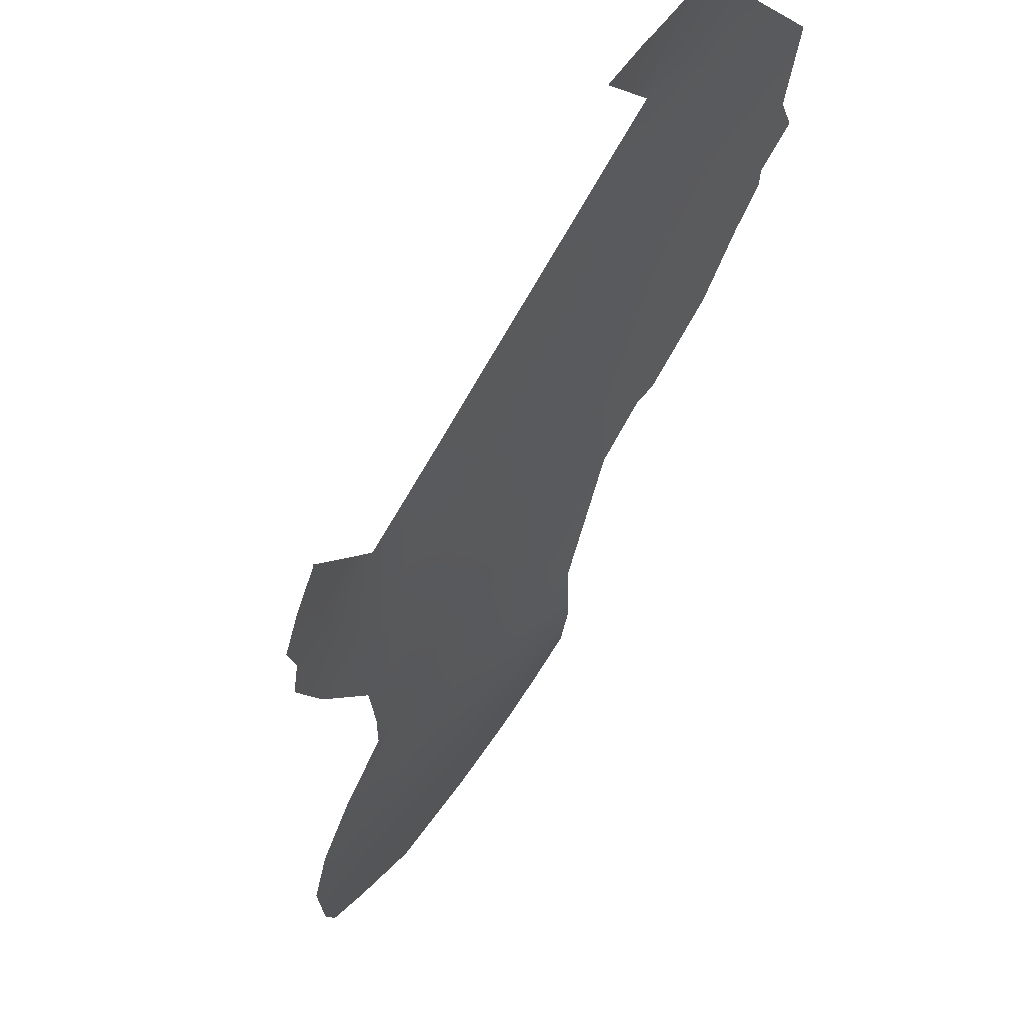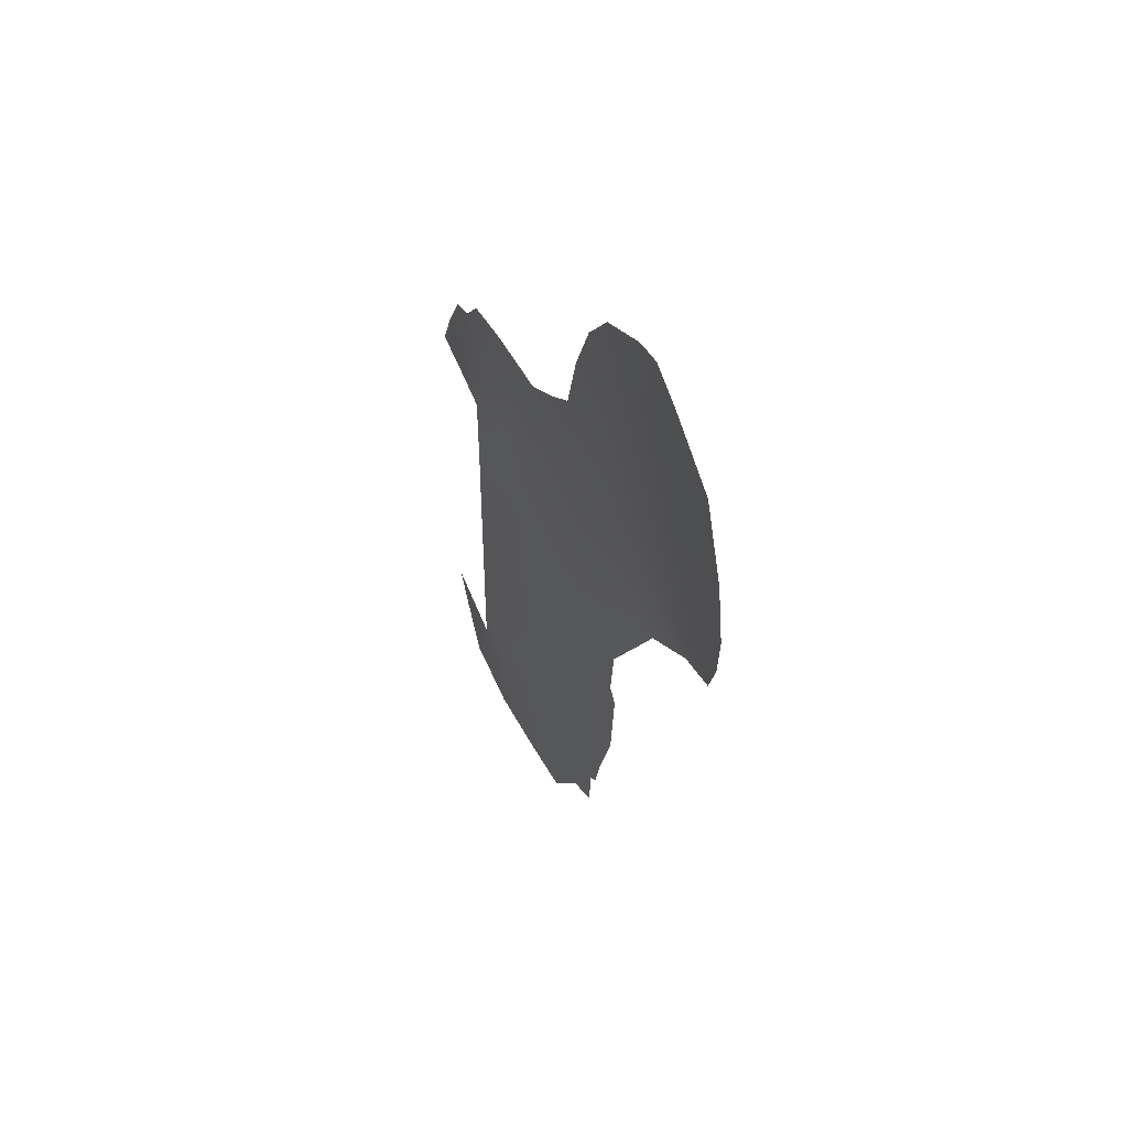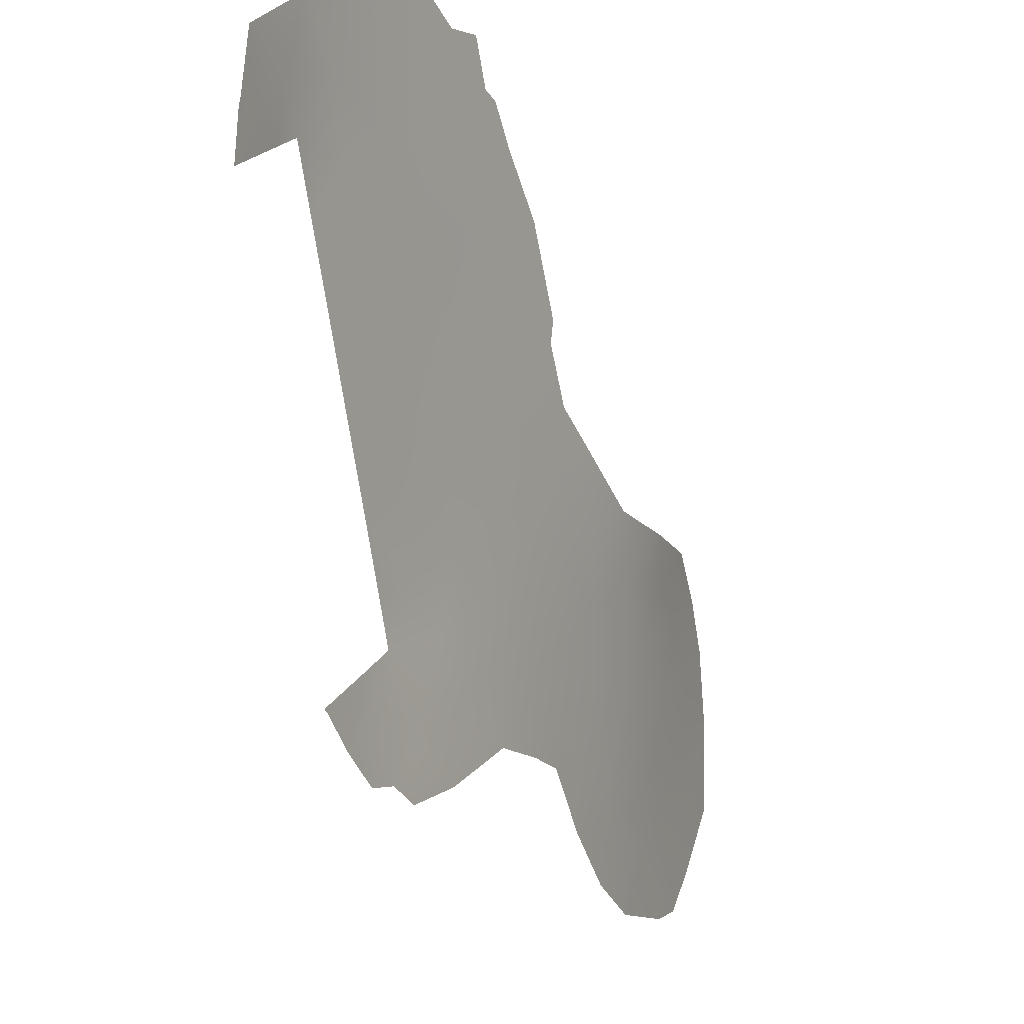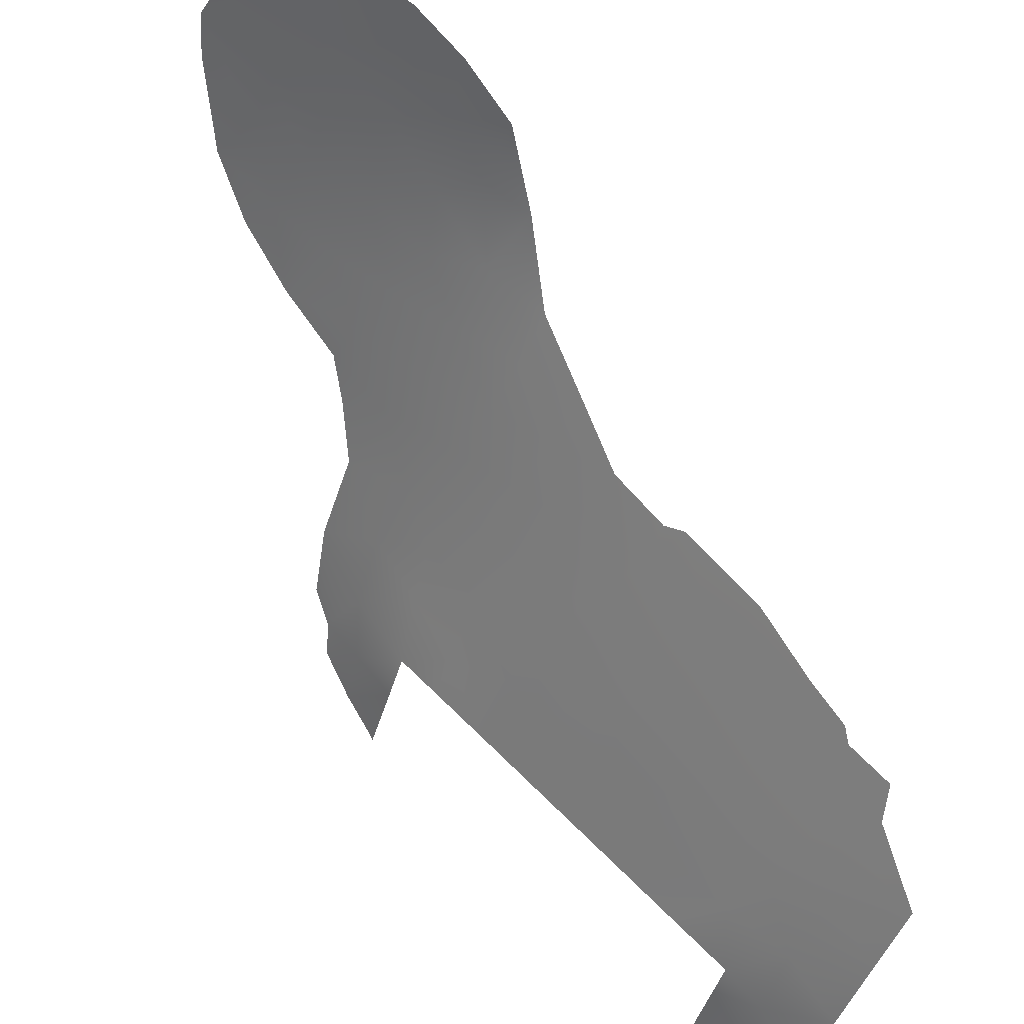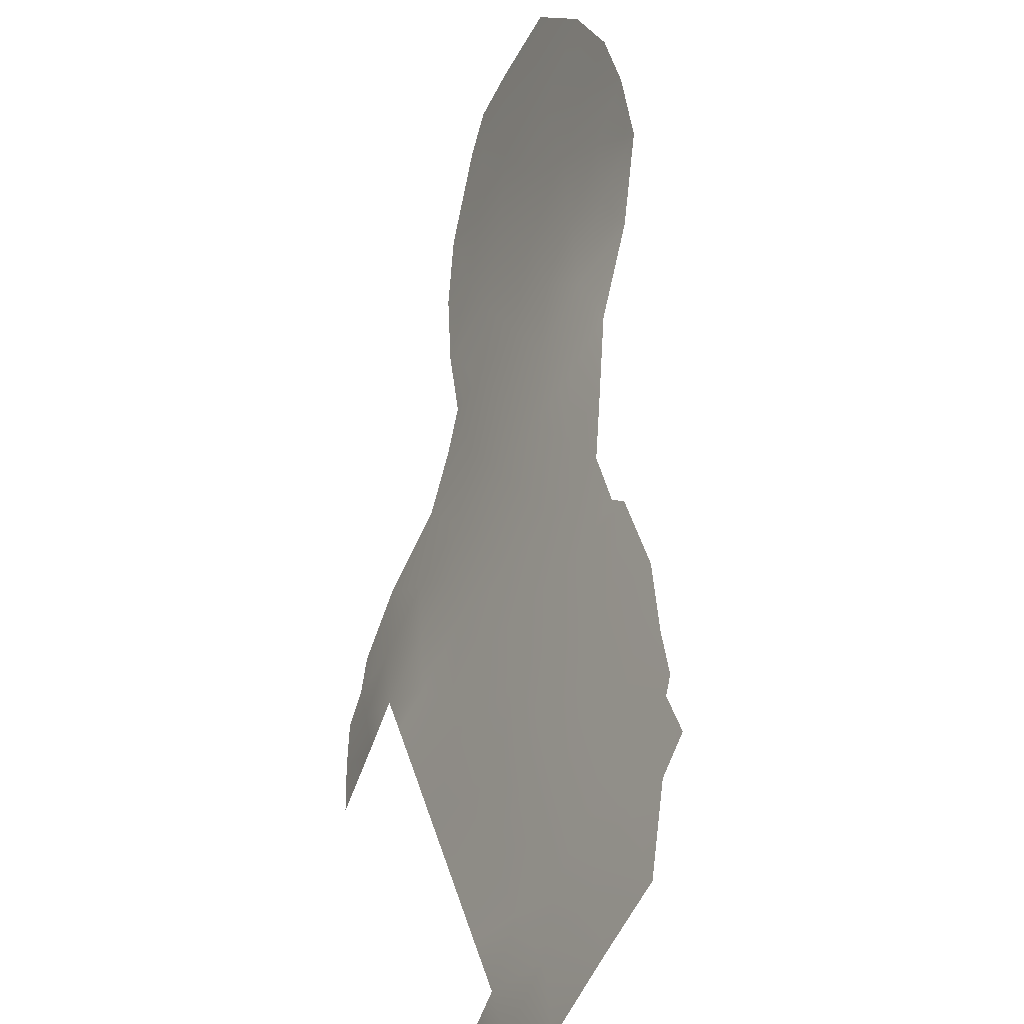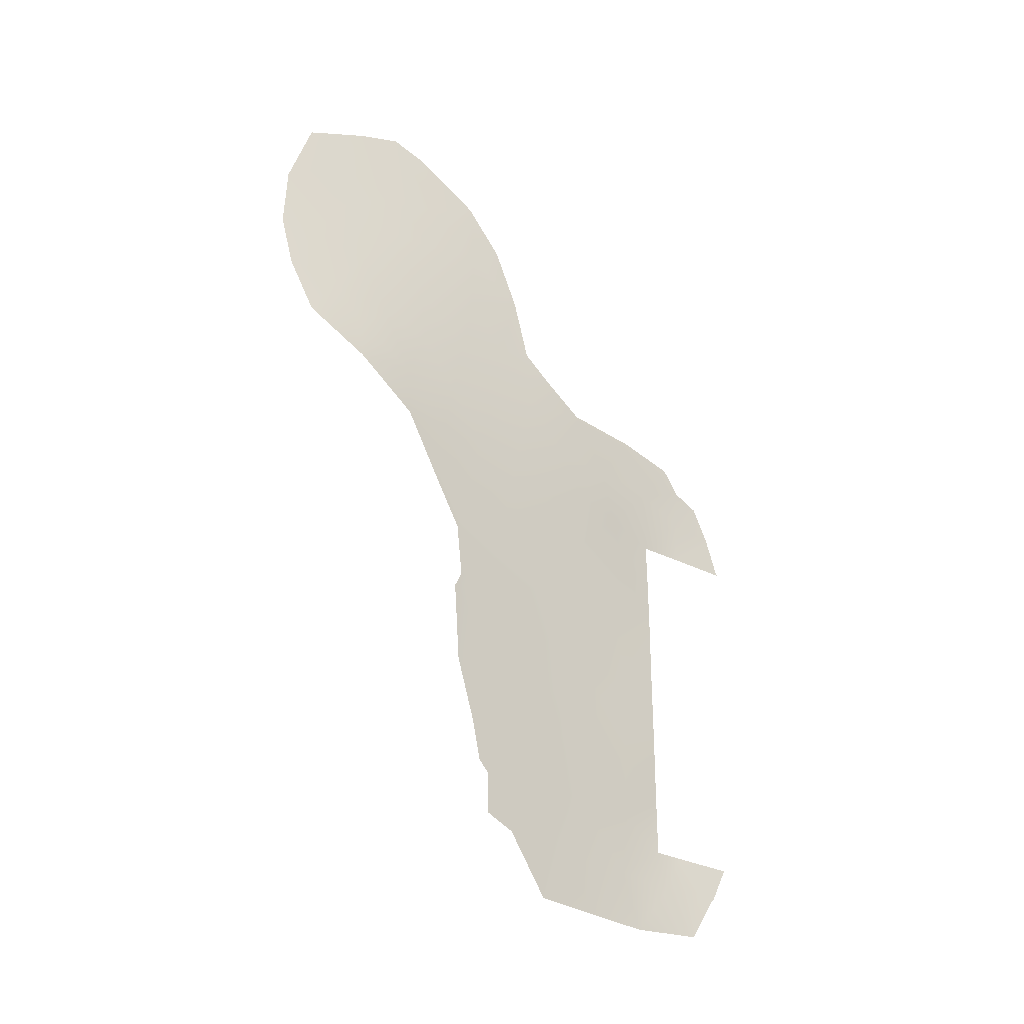
<metadata>
{"format":"obj","ext":"obj","renderer":"f3d","projection":"perspective","resolution":1024,"background":"white","views":[{"elev":-75.2,"azim":-30.8,"up":"+Z"},{"elev":49.5,"azim":1.4,"up":"+Y"},{"elev":-73.4,"azim":8.8,"up":"+Z"},{"elev":61.9,"azim":-44.2,"up":"+Z"},{"elev":29.7,"azim":-13.4,"up":"+Z"},{"elev":-31.2,"azim":75.3,"up":"+Y"}]}
</metadata>
<code>
v -96.66 -51.25 82.49
v -98.63 -41.1 78.98
v -98.64 -50 79
v -96.88 -53 82.09
v -98.64 -48.17 79
v -99.67 -50 76.42
v -99.86 -38 75.85
v -99 -50 78.11
v -95.76 -41.93 84.09
v -92.68 -33.51 90.24
v -94.93 -40.62 85.55
v -98.63 -43.36 78.99
v -98.64 -38 79
v -98.63 -45.71 78.99
v -97.14 -48.24 81.69
v -97.65 -37.52 80.58
v -94.48 -37.18 86.4
v -96.32 -35.94 82.91
v -98.66 -51.32 78.77
v -99.48 -51.22 76.79
v -99.75 -50 76.22
v -95.16 -51.17 85.09
v -94.64 -50.83 85.99
v -94.44 -49.15 86.33
v -94.62 -49.48 86.02
v -95.88 -53 83.87
v -92.59 -25.69 91.4
v -92.82 -37.4 89.28
v -96.6 -33.94 82.22
v -95.48 -32.31 84.43
v -91.38 -34.78 93.02
v -93.11 -25.2 90.09
v -93.53 -25.54 89.03
v -99.87 -37.86 75.79
v -99.63 -36.73 76.17
v -95.23 -30.23 84.95
v -98.59 -34.46 78.12
v -94.02 -42.74 87.12
v -93.87 -43.28 87.36
v -98.91 -35.22 77.57
v -99.07 -52.72 77.7
v -98.01 -53 80
v -99.46 -51.25 76.84
v -99.91 -38 75.71
v -91.81 -26.67 93.4
v -94.37 -26.81 86.91
v -95.93 -33.05 83.51
v -99.31 -35.58 76.74
v -94.87 -28.31 85.74
v -93.93 -40.98 87.3
v -91.24 -31.33 94.24
v -96.83 -37.21 82.04
v -95.75 -50.54 84.08
v -99.24 -51.06 77.41
v -95.35 -48.47 84.78
v -91.88 -33.14 92.21
v -99.16 -38 77.62
v -99.02 -36.54 77.63
v -93.73 -27.71 88.43
v -92.95 -35.53 89.37
v -94.36 -31.1 86.79
v -94.96 -32.65 85.56
v -91.71 -31.28 93.03
v -95.46 -46.34 84.6
v -96.28 -47.4 83.18
v -98.3 -35.92 79.1
v -92.96 -29.76 90.1
v -93.36 -31.79 88.9
v -93.63 -37.44 87.91
v -94.65 -42.77 86.04
v -94.7 -45.08 85.94
v -93.96 -45.89 87.18
v -92.12 -34.52 91.2
v -94.18 -33.26 87.13
v -97.94 -44.34 80.25
v -92.42 -31.56 91.19
v -96.37 -45.36 83.05
v -93.12 -28 89.95
v -96.57 -43.31 82.7
v -95.54 -44.06 84.5
v -97.76 -34.04 79.91
v -93.42 -33.87 88.66
v -94.7 -47.26 85.91
v -91.92 -36 91.12
v -96.94 -39.14 81.96
v -94.76 -34.95 85.95
v -96.43 -49.34 82.92
v -98 -39.3 80.1
v -98.63 -39.27 78.99
v -94.29 -47.86 86.6
v -91.26 -33.07 93.83
v -96.76 -41.27 82.34
v -93.92 -35.41 87.51
v -95.35 -36.63 84.77
v -96.03 -38.01 83.55
v -97.16 -49.93 81.63
v -95.94 -39.97 83.77
v -97.88 -49.17 80.35
v -95.59 -34.32 84.26
v -93.44 -39.41 88.18
v -94.21 -39.16 86.84
v -95.13 -38.73 85.21
v -91.41 -29.15 94.15
v -94.41 -29.03 86.75
v -97.88 -46.79 80.35
v -97.3 -35.71 81.03
v -92.15 -27.7 92.39
v -97.11 -46.46 81.74
v -97.82 -42.47 80.45
v -97.59 -41 80.84
v -97.72 -51.14 80.6
v -93.61 -29.5 88.54
v -92.29 -29.22 91.86
v -97.36 -45.07 81.31
f 5 14 105
f 6 8 54
f 6 20 21
f 61 112 68
f 69 60 28
f 56 76 63
f 58 57 35
f 61 62 36
f 69 28 100
f 76 68 67
f 74 82 93
f 98 5 105
f 64 71 83
f 7 44 34
f 78 27 107
f 61 68 74
f 58 35 48
f 83 90 24
f 60 69 93
f 58 48 40
f 8 19 54
f 87 96 15
f 87 53 1
f 94 95 18
f 59 104 46
f 30 99 47
f 98 96 111
f 101 102 17
f 70 39 71
f 113 103 63
f 38 70 50
f 102 97 95
f 4 42 111
f 20 6 54
f 3 19 8
f 53 25 22
f 25 55 24
f 57 7 35
f 26 1 53
f 22 25 23
f 32 78 59
f 12 2 109
f 34 35 7
f 108 65 15
f 66 106 16
f 108 114 77
f 61 36 104
f 66 13 58
f 66 37 81
f 39 70 38
f 83 72 90
f 62 74 86
f 14 75 105
f 75 14 12
f 12 109 75
f 113 76 67
f 76 10 68
f 65 77 64
f 64 77 80
f 105 108 15
f 9 79 92
f 77 79 80
f 31 73 56
f 84 73 31
f 40 66 58
f 37 66 40
f 19 42 41
f 86 74 93
f 15 98 105
f 98 3 5
f 83 71 72
f 107 45 103
f 33 59 46
f 82 60 93
f 60 82 10
f 60 84 28
f 84 60 73
f 92 85 97
f 62 61 74
f 74 68 82
f 30 62 99
f 55 87 65
f 65 87 15
f 88 2 89
f 88 89 13
f 13 66 16
f 88 13 16
f 88 16 85
f 106 29 18
f 106 52 16
f 52 85 16
f 71 80 70
f 57 58 13
f 81 106 66
f 55 83 24
f 114 75 79
f 65 108 77
f 91 31 56
f 10 82 68
f 85 110 88
f 25 53 55
f 93 69 17
f 63 76 113
f 86 93 17
f 95 97 85
f 95 85 52
f 99 62 86
f 54 41 43
f 56 73 10
f 76 56 10
f 69 100 101
f 87 55 53
f 96 87 1
f 18 95 52
f 59 112 104
f 112 61 104
f 46 104 49
f 9 97 11
f 3 98 111
f 17 94 86
f 92 97 9
f 29 99 18
f 99 29 47
f 94 18 99
f 86 94 99
f 19 3 111
f 98 15 96
f 101 100 50
f 4 1 26
f 94 102 95
f 69 101 17
f 101 11 102
f 17 102 94
f 11 101 50
f 71 39 72
f 113 107 103
f 63 103 51
f 50 70 11
f 70 80 9
f 71 64 80
f 111 96 1
f 49 104 36
f 20 54 43
f 36 62 30
f 53 22 26
f 106 81 29
f 42 19 111
f 56 63 91
f 91 63 51
f 102 11 97
f 79 9 80
f 11 70 9
f 2 88 110
f 19 41 54
f 108 105 114
f 75 109 79
f 107 27 45
f 114 79 77
f 92 110 85
f 109 92 79
f 111 1 4
f 110 92 109
f 112 67 68
f 106 18 52
f 32 59 33
f 55 65 64
f 55 64 83
f 60 10 73
f 78 32 27
f 113 78 107
f 67 112 78
f 113 67 78
f 109 2 110
f 114 105 75
f 78 112 59

</code>
